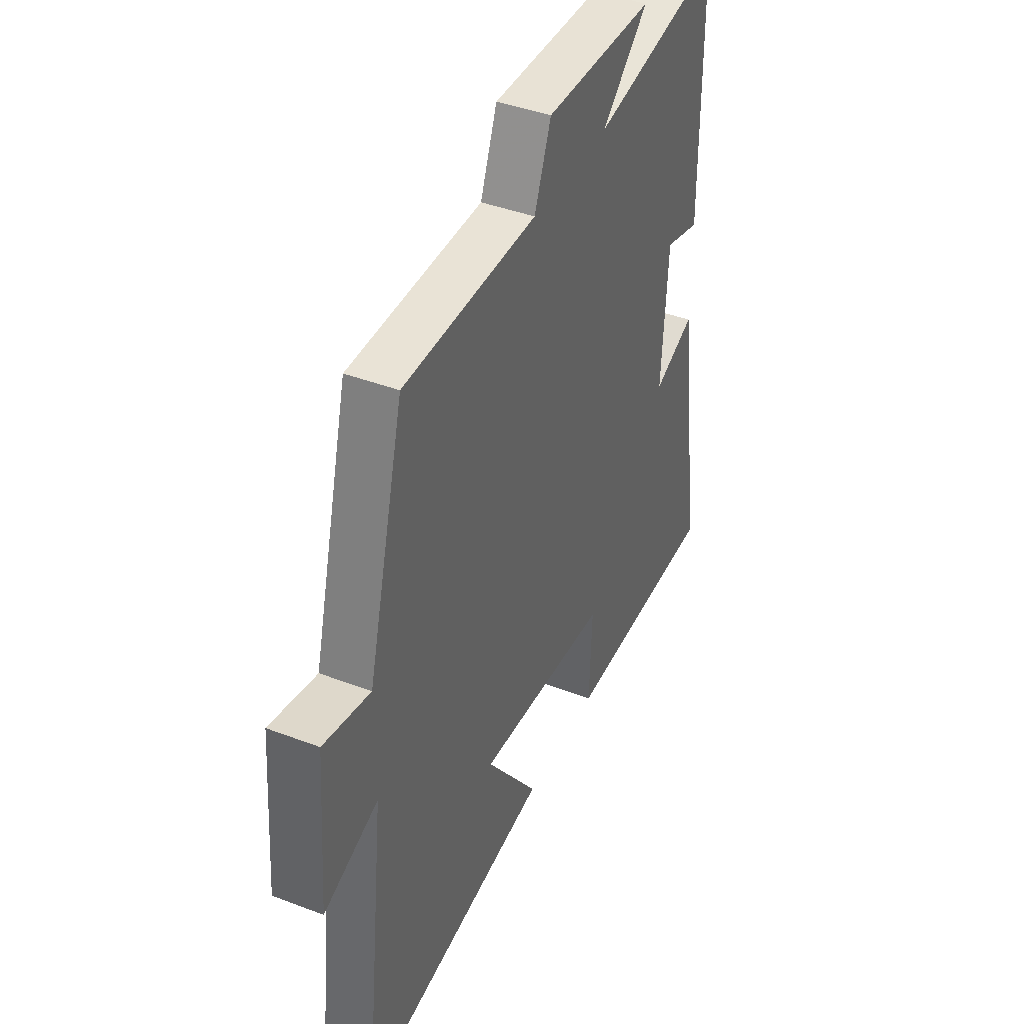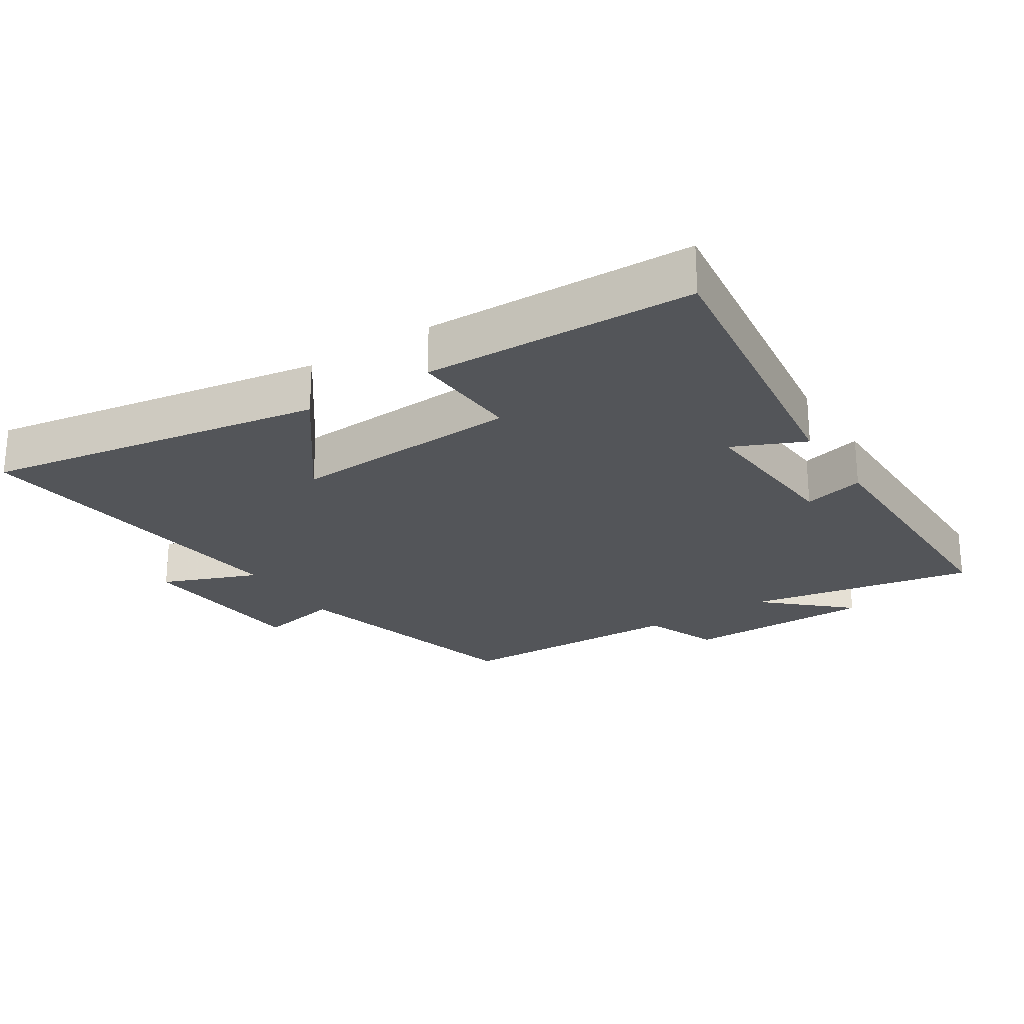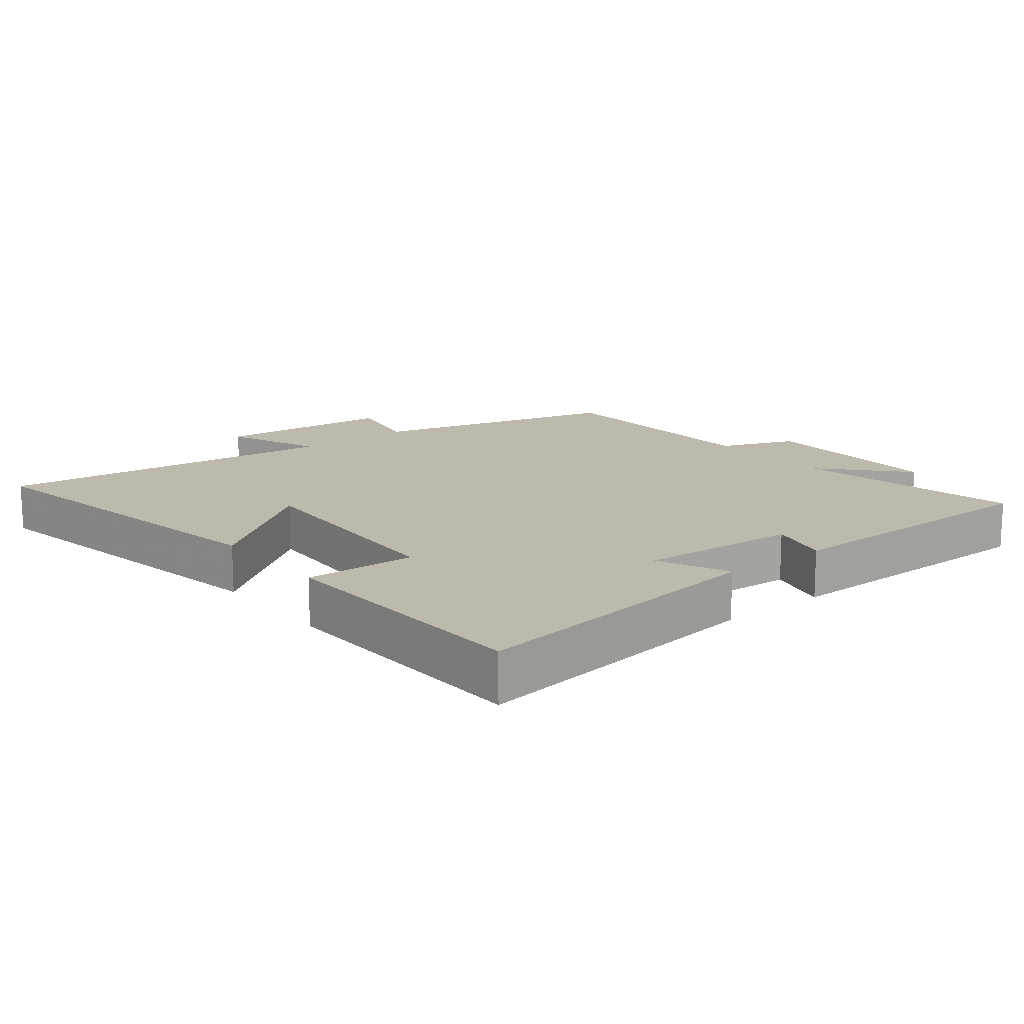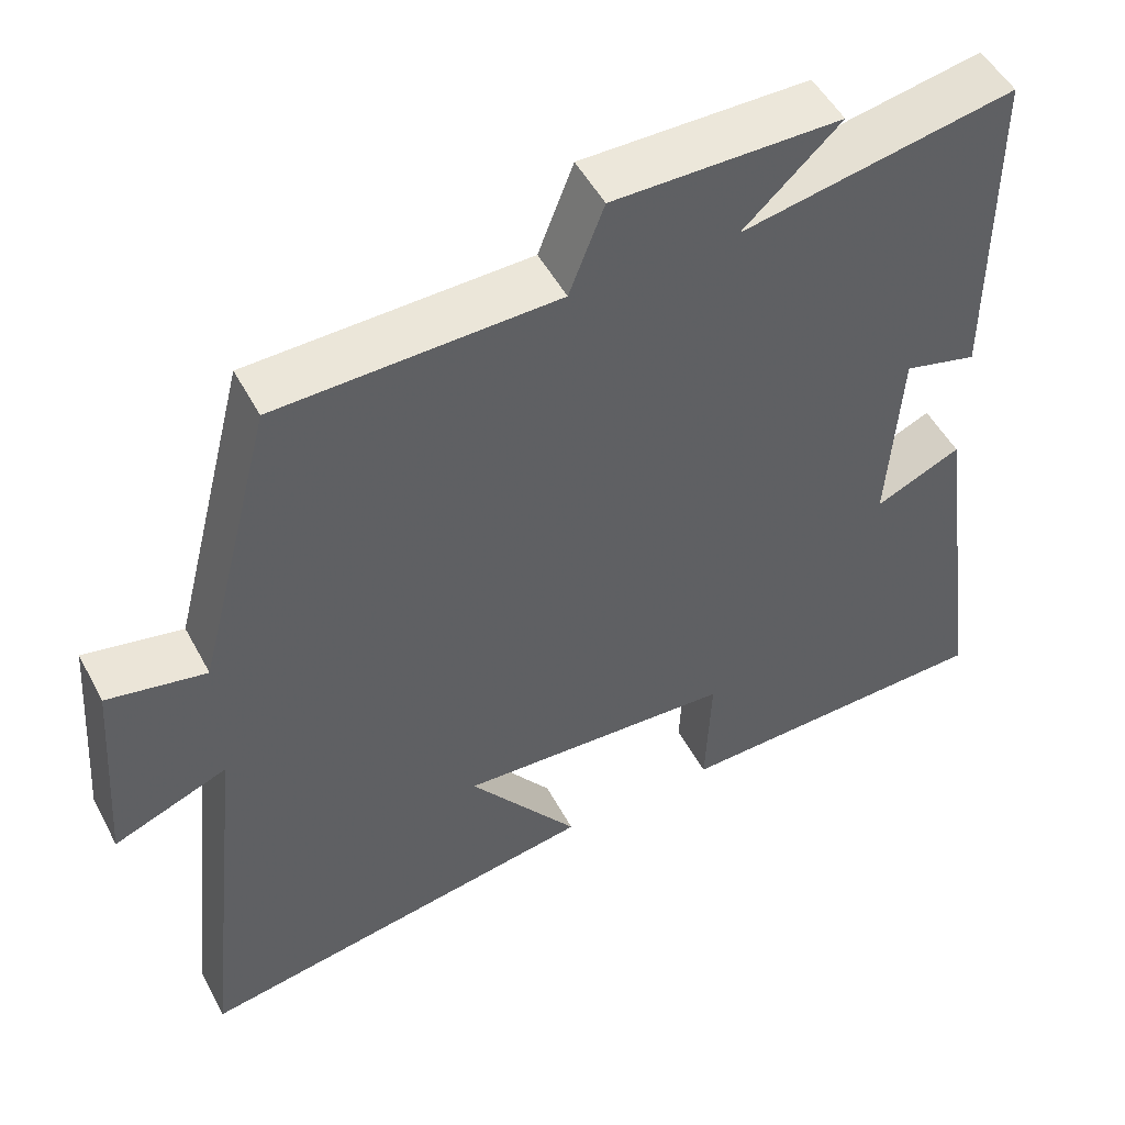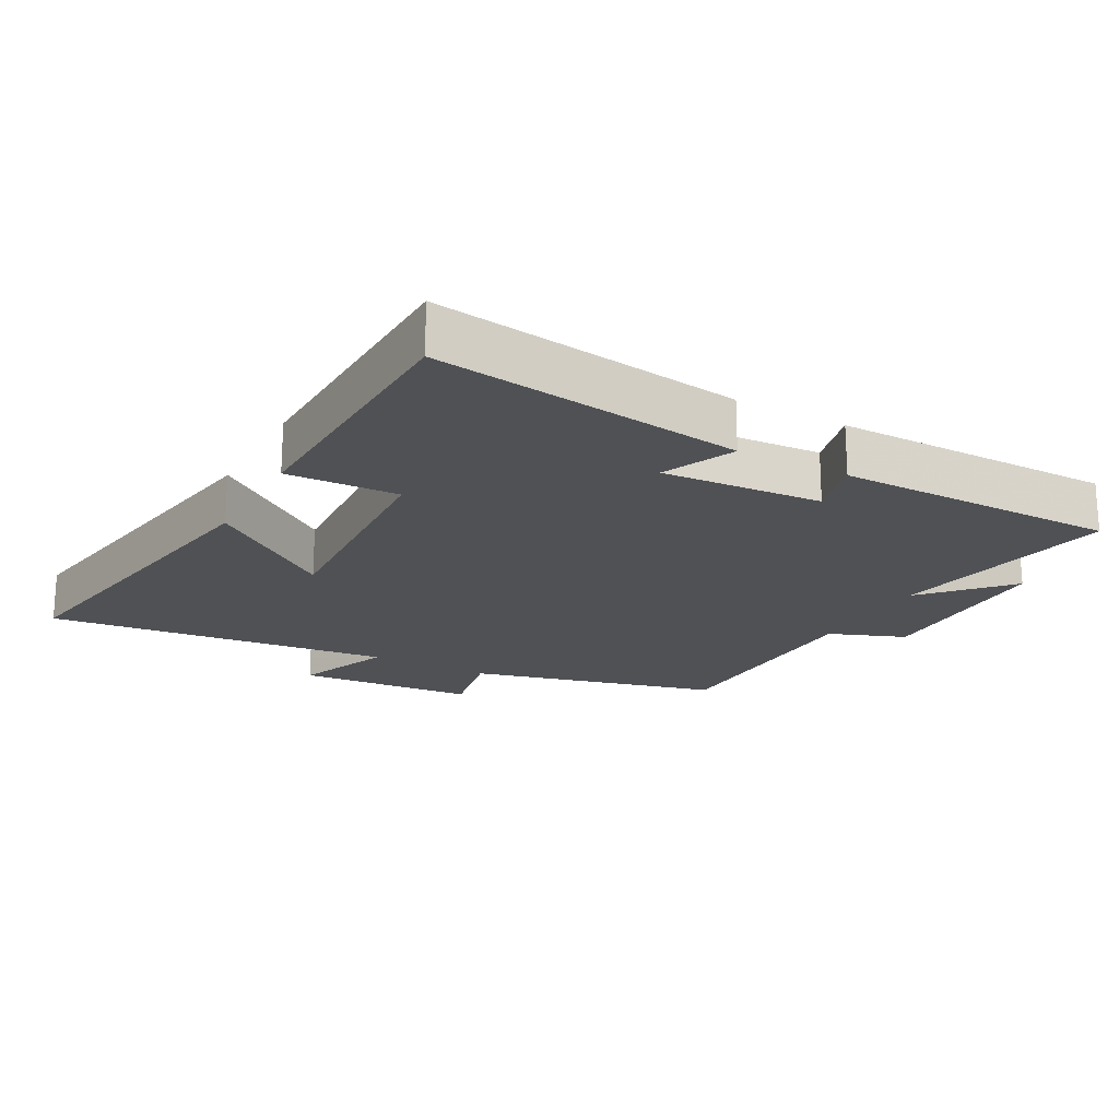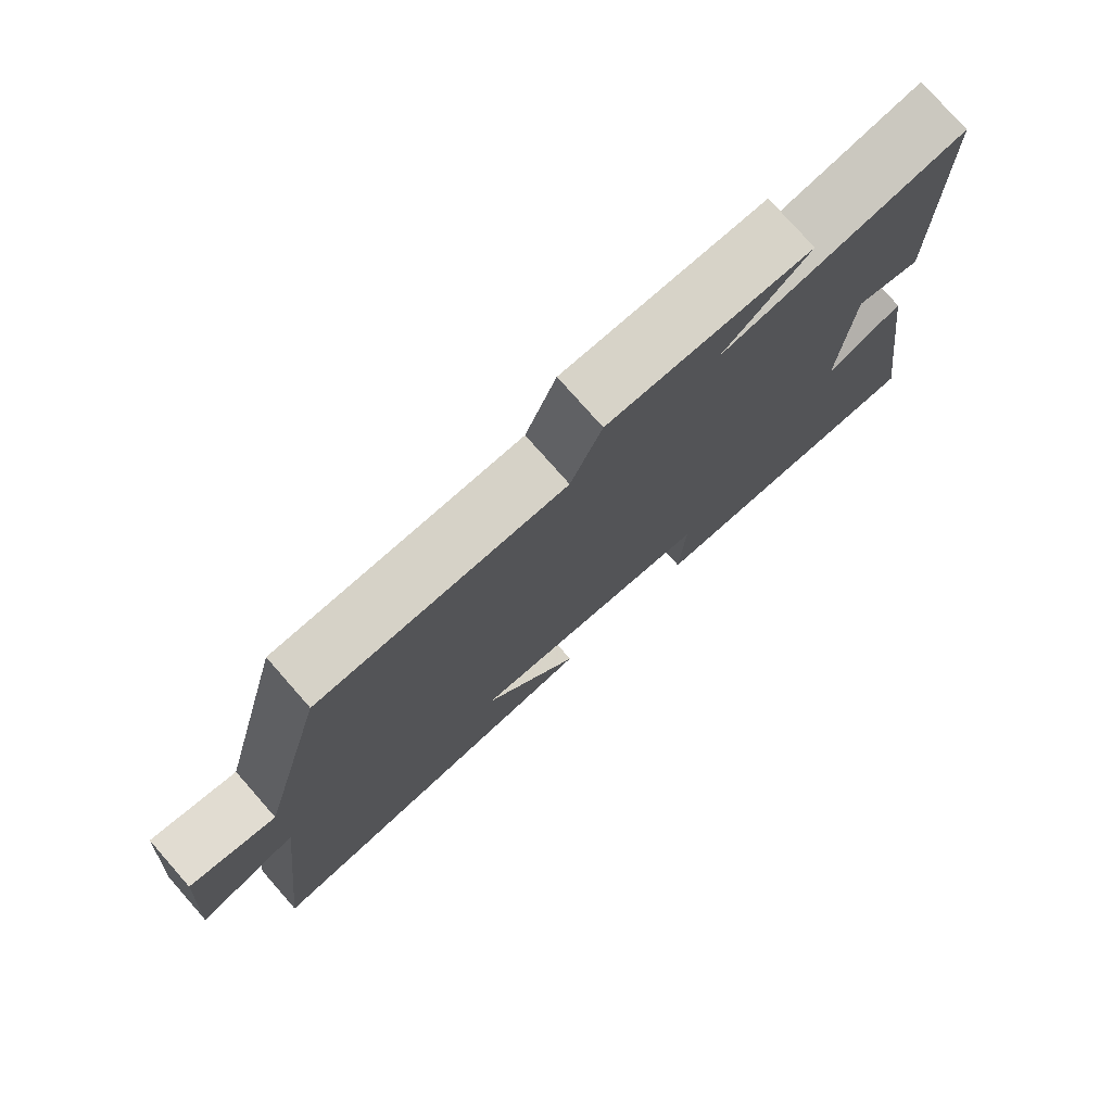
<metadata>
{"format":"obj","ext":"obj","renderer":"f3d","projection":"perspective","resolution":1024,"background":"white","views":[{"elev":41.2,"azim":114.9,"up":"+Z"},{"elev":-24.2,"azim":-147.1,"up":"+Y"},{"elev":15.1,"azim":-128.6,"up":"+Y"},{"elev":50.6,"azim":152.6,"up":"+Z"},{"elev":-20.0,"azim":-118.6,"up":"+Y"},{"elev":77.2,"azim":138.6,"up":"+Z"}]}
</metadata>
<code>
v -0.499 0.07 0.564
v -0.156 0.07 0.5
v -0.278 0.07 0.612
v 0.008 0.07 0.614
v 0.052 0.07 0.5
v 0.404 0.07 0.492
v 0.5 0.07 0.117
v 0.624 0.07 0.142
v 0.644 0.07 -0.126
v 0.5 0.07 -0.069
v 0.557 0.07 -0.585
v 0.045 0.07 -0.5
v 0.184 0.07 -0.313
v -0.164 0.07 -0.333
v -0.157 0.07 -0.5
v -0.564 0.07 -0.489
v -0.5 0.07 -0.026
v -0.392 0.07 -0.074
v -0.408 0.07 0.166
v -0.5 0.07 0.142
v -0.499 0 0.564
v -0.156 0 0.5
v -0.278 0 0.612
v 0.008 0 0.614
v 0.052 0 0.5
v 0.404 0 0.492
v 0.5 0 0.117
v 0.624 0 0.142
v 0.644 0 -0.126
v 0.5 0 -0.069
v 0.557 0 -0.585
v 0.045 0 -0.5
v 0.184 0 -0.313
v -0.164 0 -0.333
v -0.157 0 -0.5
v -0.564 0 -0.489
v -0.5 0 -0.026
v -0.392 0 -0.074
v -0.408 0 0.166
v -0.5 0 0.142
f 19 20 1 2
f 18 19 2
f 15 16 17 18
f 14 15 18
f 13 14 18 2
f 10 11 12 13
f 10 13 2
f 7 8 9 10
f 5 6 7 10
f 5 10 2 3
f 3 4 5
f 22 21 40 39
f 22 39 38
f 38 37 36 35
f 38 35 34
f 22 38 34 33
f 33 32 31 30
f 22 33 30
f 30 29 28 27
f 30 27 26 25
f 23 22 30 25
f 25 24 23
f 1 21 22 2
f 2 22 23 3
f 3 23 24 4
f 4 24 25 5
f 5 25 26 6
f 6 26 27 7
f 7 27 28 8
f 8 28 29 9
f 9 29 30 10
f 10 30 31 11
f 11 31 32 12
f 12 32 33 13
f 13 33 34 14
f 14 34 35 15
f 15 35 36 16
f 16 36 37 17
f 17 37 38 18
f 18 38 39 19
f 19 39 40 20
f 20 40 21 1

</code>
